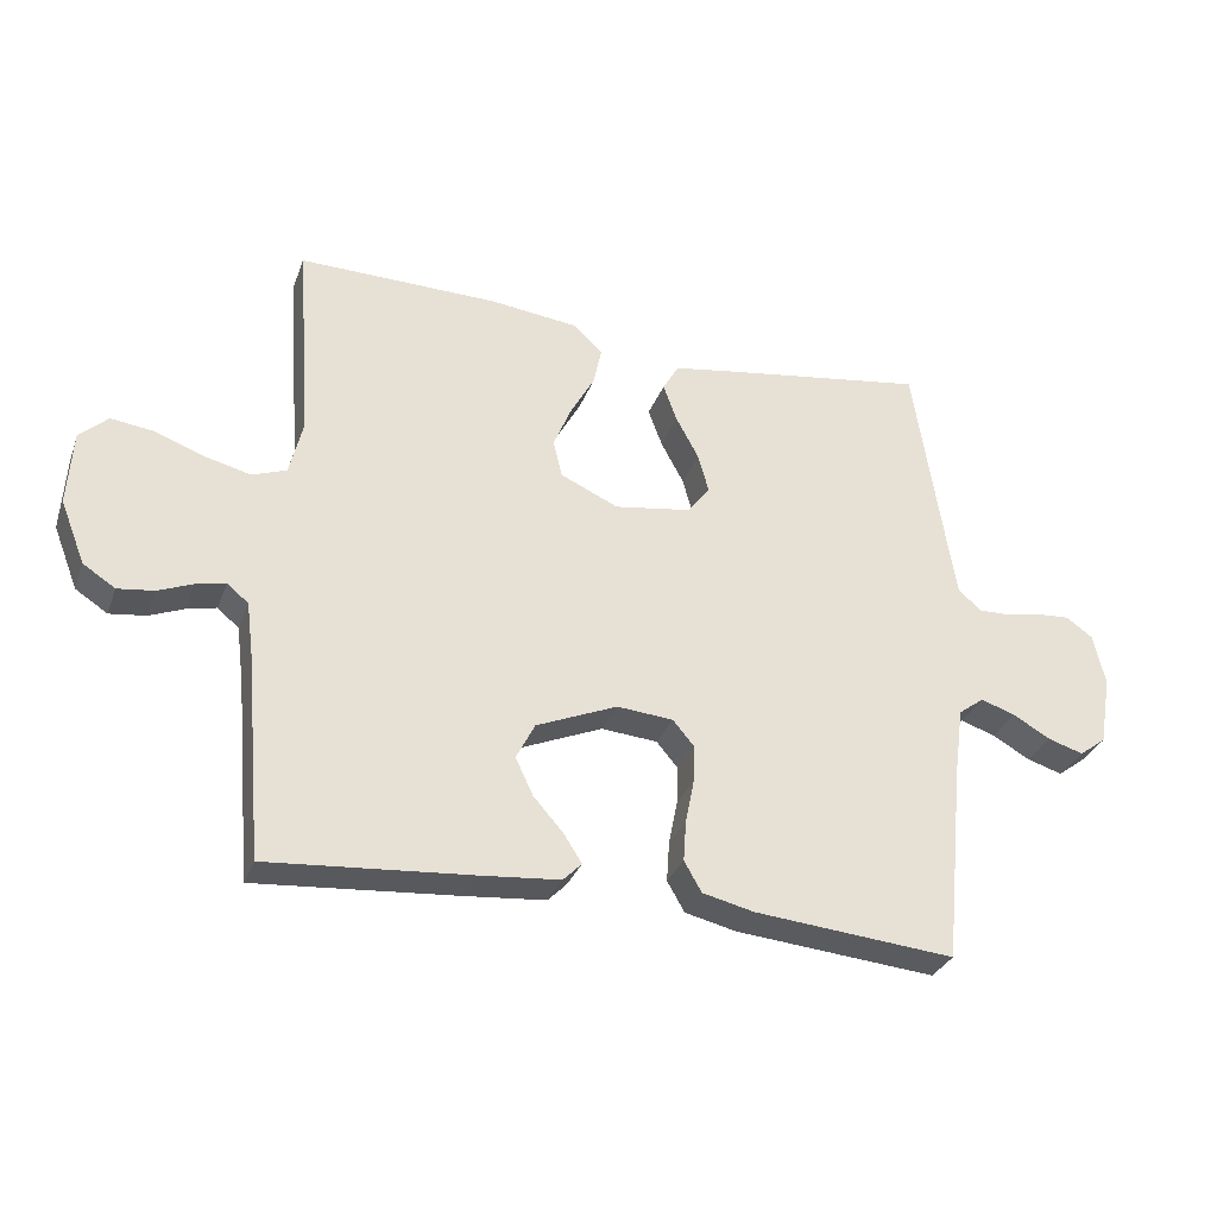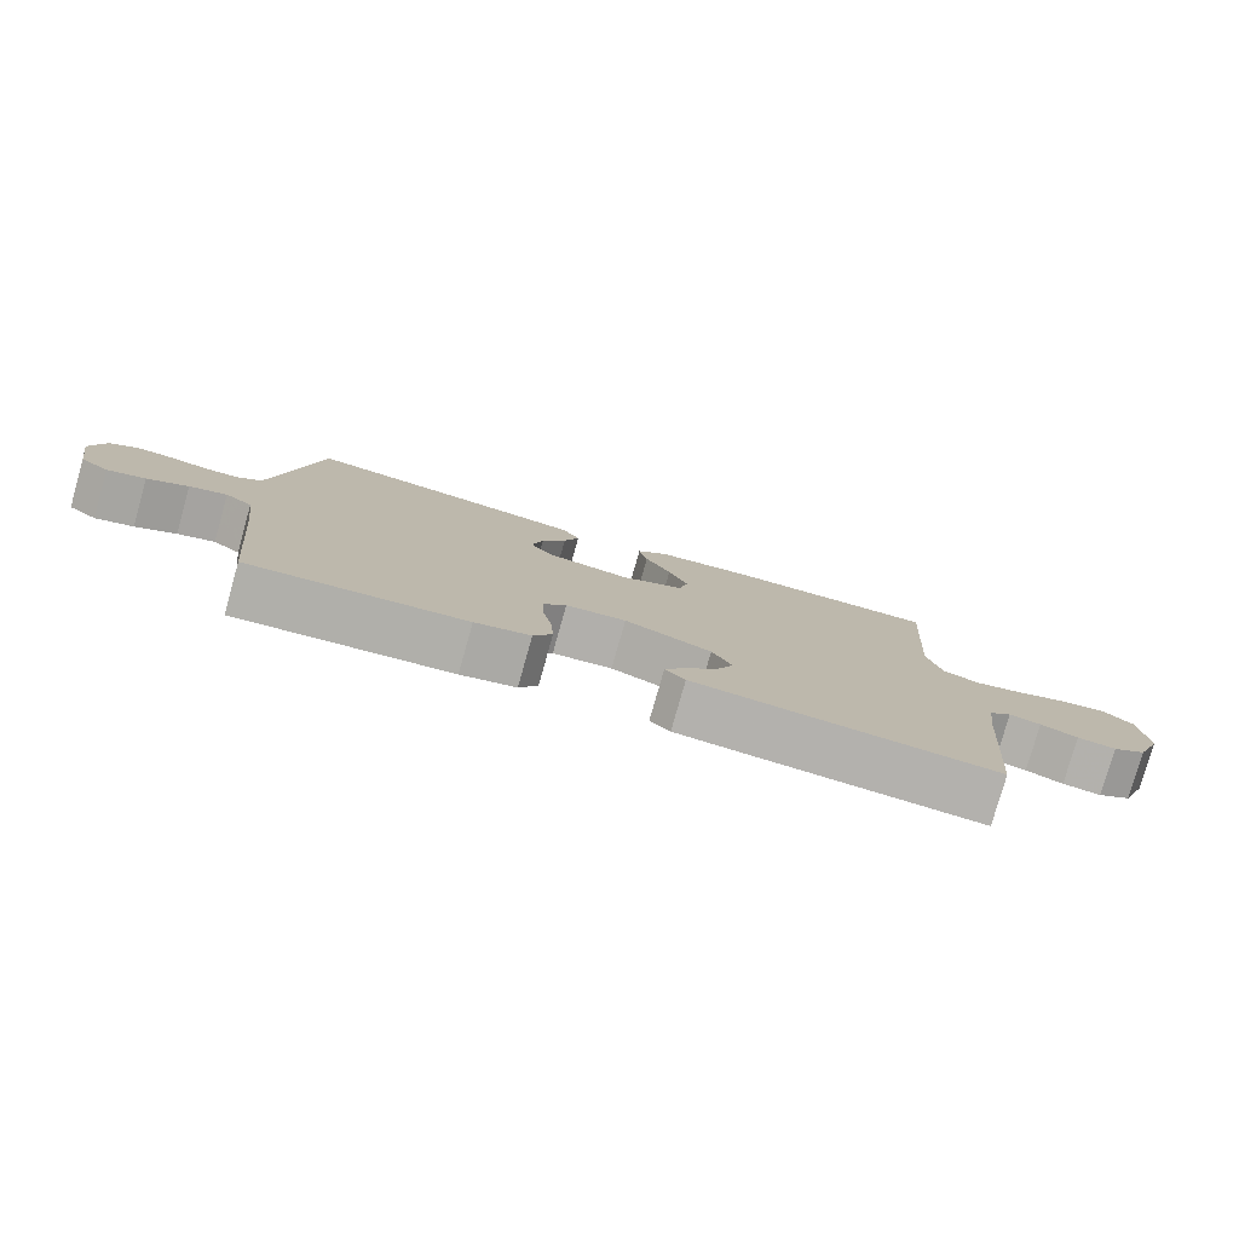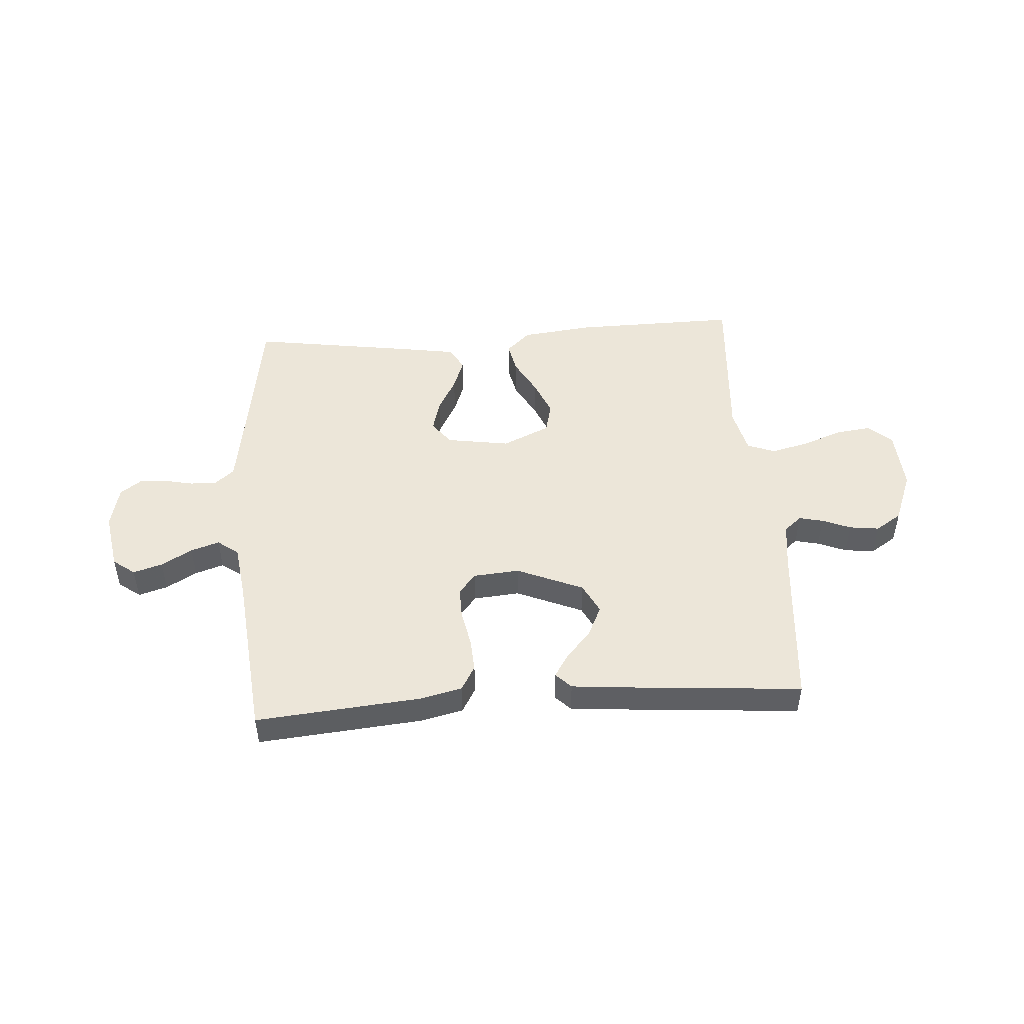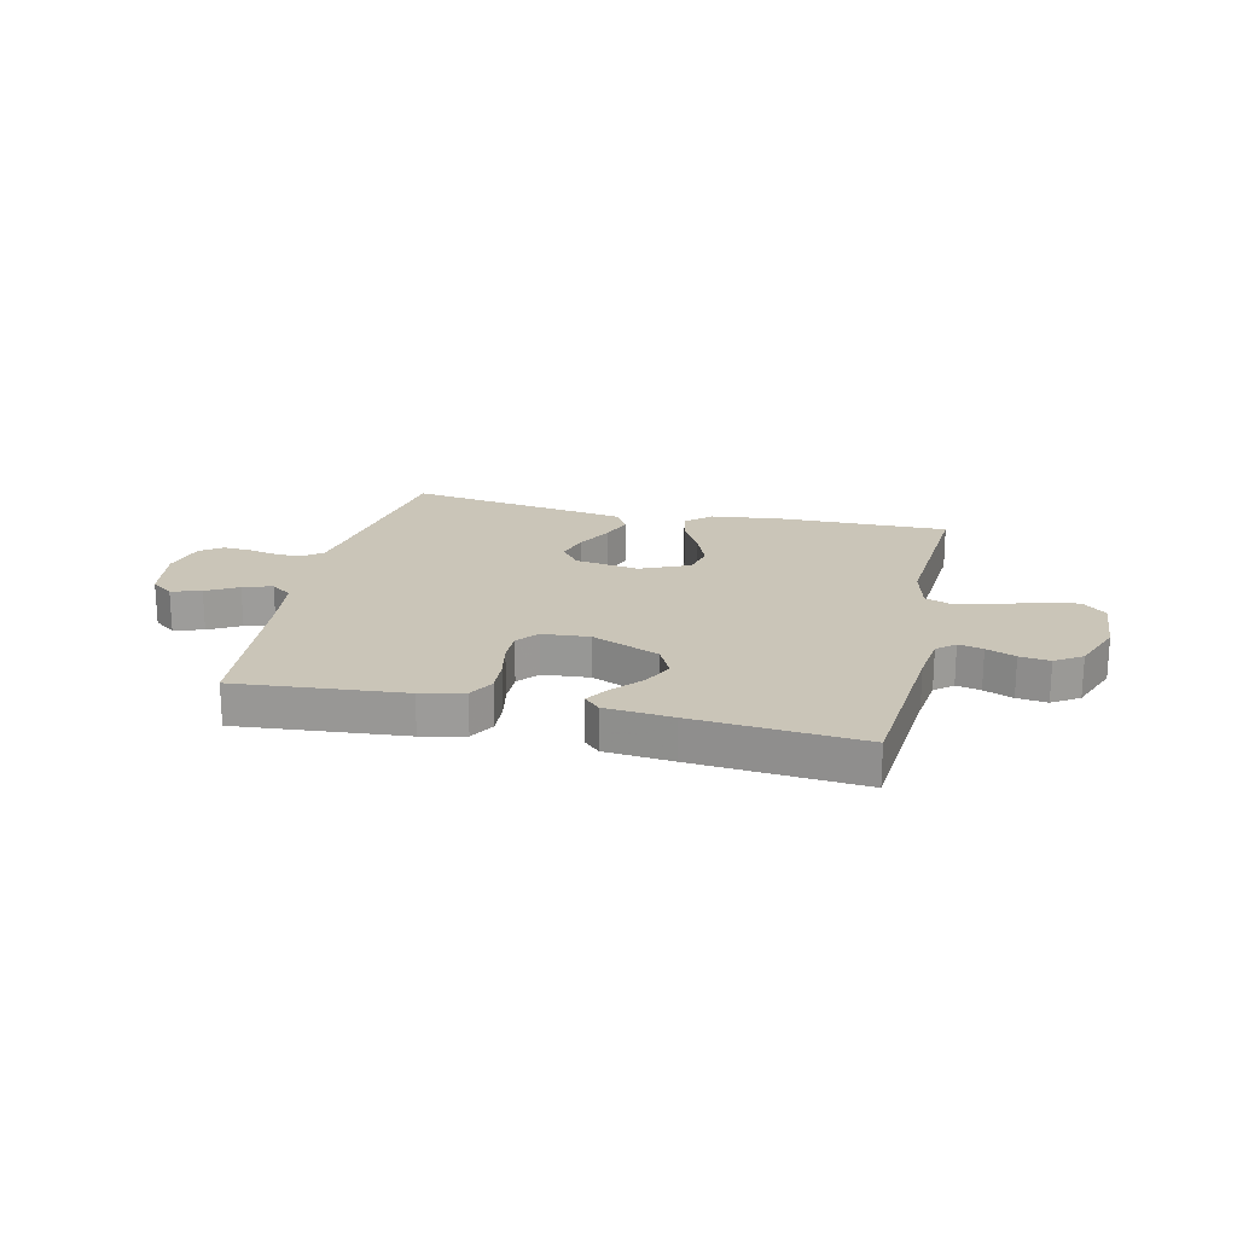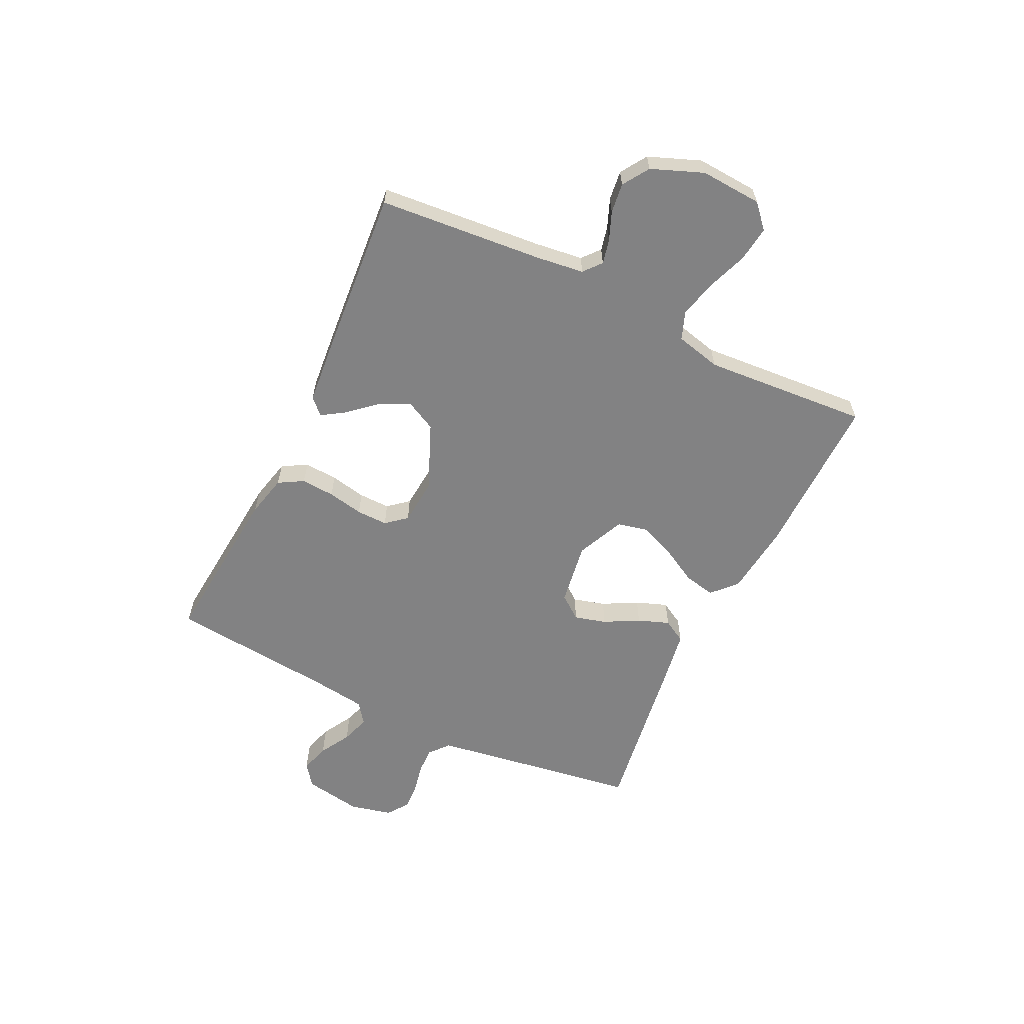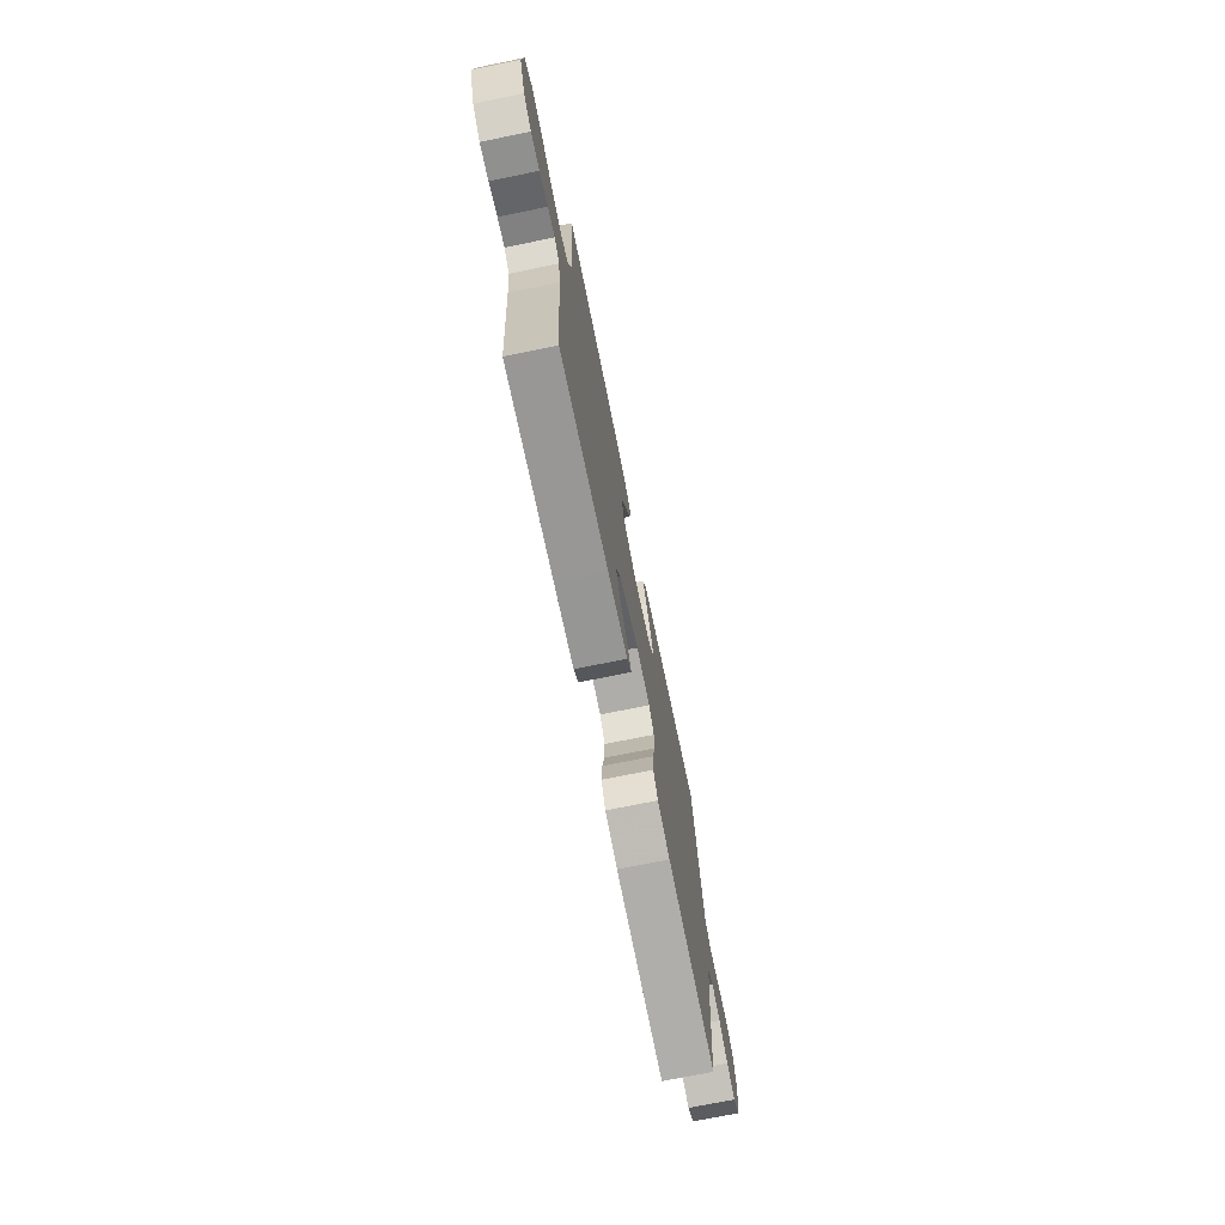
<metadata>
{"format":"obj","ext":"obj","renderer":"f3d","projection":"perspective","resolution":1024,"background":"white","views":[{"elev":-31.1,"azim":-18.4,"up":"+Z"},{"elev":-79.0,"azim":164.2,"up":"+Z"},{"elev":48.6,"azim":176.0,"up":"+Y"},{"elev":20.3,"azim":-167.0,"up":"+Y"},{"elev":-60.8,"azim":-115.8,"up":"+Y"},{"elev":-72.7,"azim":-78.5,"up":"+Z"}]}
</metadata>
<code>
v -0.5 0.07 0.5
v -0.2 0.07 0.496
v -0.069 0.07 0.481
v -0.025 0.07 0.44
v -0.037 0.07 0.383
v -0.073 0.07 0.318
v -0.1 0.07 0.253
v -0.087 0.07 0.197
v 0 0.07 0.158
v 0.115 0.07 0.176
v 0.148 0.07 0.219
v 0.132 0.07 0.277
v 0.098 0.07 0.34
v 0.077 0.07 0.397
v 0.101 0.07 0.439
v 0.2 0.07 0.455
v 0.5 0.07 0.5
v 0.546 0.07 0.2
v 0.559 0.07 0.119
v 0.594 0.07 0.09
v 0.642 0.07 0.091
v 0.695 0.07 0.102
v 0.744 0.07 0.105
v 0.783 0.07 0.077
v 0.801 0.07 0
v 0.783 0.07 -0.105
v 0.743 0.07 -0.135
v 0.69 0.07 -0.119
v 0.634 0.07 -0.087
v 0.582 0.07 -0.07
v 0.544 0.07 -0.098
v 0.53 0.07 -0.2
v 0.5 0.07 -0.5
v 0.2 0.07 -0.473
v 0.123 0.07 -0.455
v 0.097 0.07 -0.41
v 0.101 0.07 -0.349
v 0.114 0.07 -0.284
v 0.115 0.07 -0.227
v 0.084 0.07 -0.19
v 0 0.07 -0.183
v -0.121 0.07 -0.234
v -0.149 0.07 -0.289
v -0.123 0.07 -0.344
v -0.078 0.07 -0.395
v -0.051 0.07 -0.437
v -0.079 0.07 -0.465
v -0.2 0.07 -0.476
v -0.5 0.07 -0.5
v -0.526 0.07 -0.2
v -0.537 0.07 -0.114
v -0.569 0.07 -0.087
v -0.613 0.07 -0.097
v -0.665 0.07 -0.118
v -0.719 0.07 -0.125
v -0.767 0.07 -0.094
v -0.804 0.07 0
v -0.797 0.07 0.112
v -0.755 0.07 0.15
v -0.691 0.07 0.142
v -0.618 0.07 0.115
v -0.549 0.07 0.098
v -0.498 0.07 0.117
v -0.478 0.07 0.2
v -0.5 0 0.5
v -0.2 0 0.496
v -0.069 0 0.481
v -0.025 0 0.44
v -0.037 0 0.383
v -0.073 0 0.318
v -0.1 0 0.253
v -0.087 0 0.197
v 0 0 0.158
v 0.115 0 0.176
v 0.148 0 0.219
v 0.132 0 0.277
v 0.098 0 0.34
v 0.077 0 0.397
v 0.101 0 0.439
v 0.2 0 0.455
v 0.5 0 0.5
v 0.546 0 0.2
v 0.559 0 0.119
v 0.594 0 0.09
v 0.642 0 0.091
v 0.695 0 0.102
v 0.744 0 0.105
v 0.783 0 0.077
v 0.801 0 0
v 0.783 0 -0.105
v 0.743 0 -0.135
v 0.69 0 -0.119
v 0.634 0 -0.087
v 0.582 0 -0.07
v 0.544 0 -0.098
v 0.53 0 -0.2
v 0.5 0 -0.5
v 0.2 0 -0.473
v 0.123 0 -0.455
v 0.097 0 -0.41
v 0.101 0 -0.349
v 0.114 0 -0.284
v 0.115 0 -0.227
v 0.084 0 -0.19
v 0 0 -0.183
v -0.121 0 -0.234
v -0.149 0 -0.289
v -0.123 0 -0.344
v -0.078 0 -0.395
v -0.051 0 -0.437
v -0.079 0 -0.465
v -0.2 0 -0.476
v -0.5 0 -0.5
v -0.526 0 -0.2
v -0.537 0 -0.114
v -0.569 0 -0.087
v -0.613 0 -0.097
v -0.665 0 -0.118
v -0.719 0 -0.125
v -0.767 0 -0.094
v -0.804 0 0
v -0.797 0 0.112
v -0.755 0 0.15
v -0.691 0 0.142
v -0.618 0 0.115
v -0.549 0 0.098
v -0.498 0 0.117
v -0.478 0 0.2
f 58 59 60 61
f 58 61 62
f 57 58 62
f 56 57 62 63
f 53 54 55 56
f 52 53 56 63
f 47 48 49 50
f 47 50 51
f 44 45 46 47
f 43 44 47 51
f 42 43 51 52
f 35 36 37 38
f 35 38 39
f 32 33 34 35
f 31 32 35 39
f 30 31 39 40
f 26 27 28 29
f 26 29 30
f 25 26 30
f 21 22 23 24
f 20 21 24 25
f 15 16 17 18
f 15 18 19
f 12 13 14 15
f 11 12 15 19
f 10 11 19 20
f 3 4 5 6
f 3 6 7
f 64 1 2 3
f 63 64 3 7
f 41 42 52 63
f 9 10 20 25
f 9 25 30 40
f 41 63 7 8
f 8 9 40 41
f 125 124 123 122
f 126 125 122
f 126 122 121
f 127 126 121 120
f 120 119 118 117
f 127 120 117 116
f 114 113 112 111
f 115 114 111
f 111 110 109 108
f 115 111 108 107
f 116 115 107 106
f 102 101 100 99
f 103 102 99
f 99 98 97 96
f 103 99 96 95
f 104 103 95 94
f 93 92 91 90
f 94 93 90
f 94 90 89
f 88 87 86 85
f 89 88 85 84
f 82 81 80 79
f 83 82 79
f 79 78 77 76
f 83 79 76 75
f 84 83 75 74
f 70 69 68 67
f 71 70 67
f 67 66 65 128
f 71 67 128 127
f 127 116 106 105
f 89 84 74 73
f 104 94 89 73
f 72 71 127 105
f 105 104 73 72
f 1 65 66 2
f 2 66 67 3
f 3 67 68 4
f 4 68 69 5
f 5 69 70 6
f 6 70 71 7
f 7 71 72 8
f 8 72 73 9
f 9 73 74 10
f 10 74 75 11
f 11 75 76 12
f 12 76 77 13
f 13 77 78 14
f 14 78 79 15
f 15 79 80 16
f 16 80 81 17
f 17 81 82 18
f 18 82 83 19
f 19 83 84 20
f 20 84 85 21
f 21 85 86 22
f 22 86 87 23
f 23 87 88 24
f 24 88 89 25
f 25 89 90 26
f 26 90 91 27
f 27 91 92 28
f 28 92 93 29
f 29 93 94 30
f 30 94 95 31
f 31 95 96 32
f 32 96 97 33
f 33 97 98 34
f 34 98 99 35
f 35 99 100 36
f 36 100 101 37
f 37 101 102 38
f 38 102 103 39
f 39 103 104 40
f 40 104 105 41
f 41 105 106 42
f 42 106 107 43
f 43 107 108 44
f 44 108 109 45
f 45 109 110 46
f 46 110 111 47
f 47 111 112 48
f 48 112 113 49
f 49 113 114 50
f 50 114 115 51
f 51 115 116 52
f 52 116 117 53
f 53 117 118 54
f 54 118 119 55
f 55 119 120 56
f 56 120 121 57
f 57 121 122 58
f 58 122 123 59
f 59 123 124 60
f 60 124 125 61
f 61 125 126 62
f 62 126 127 63
f 63 127 128 64
f 64 128 65 1

</code>
